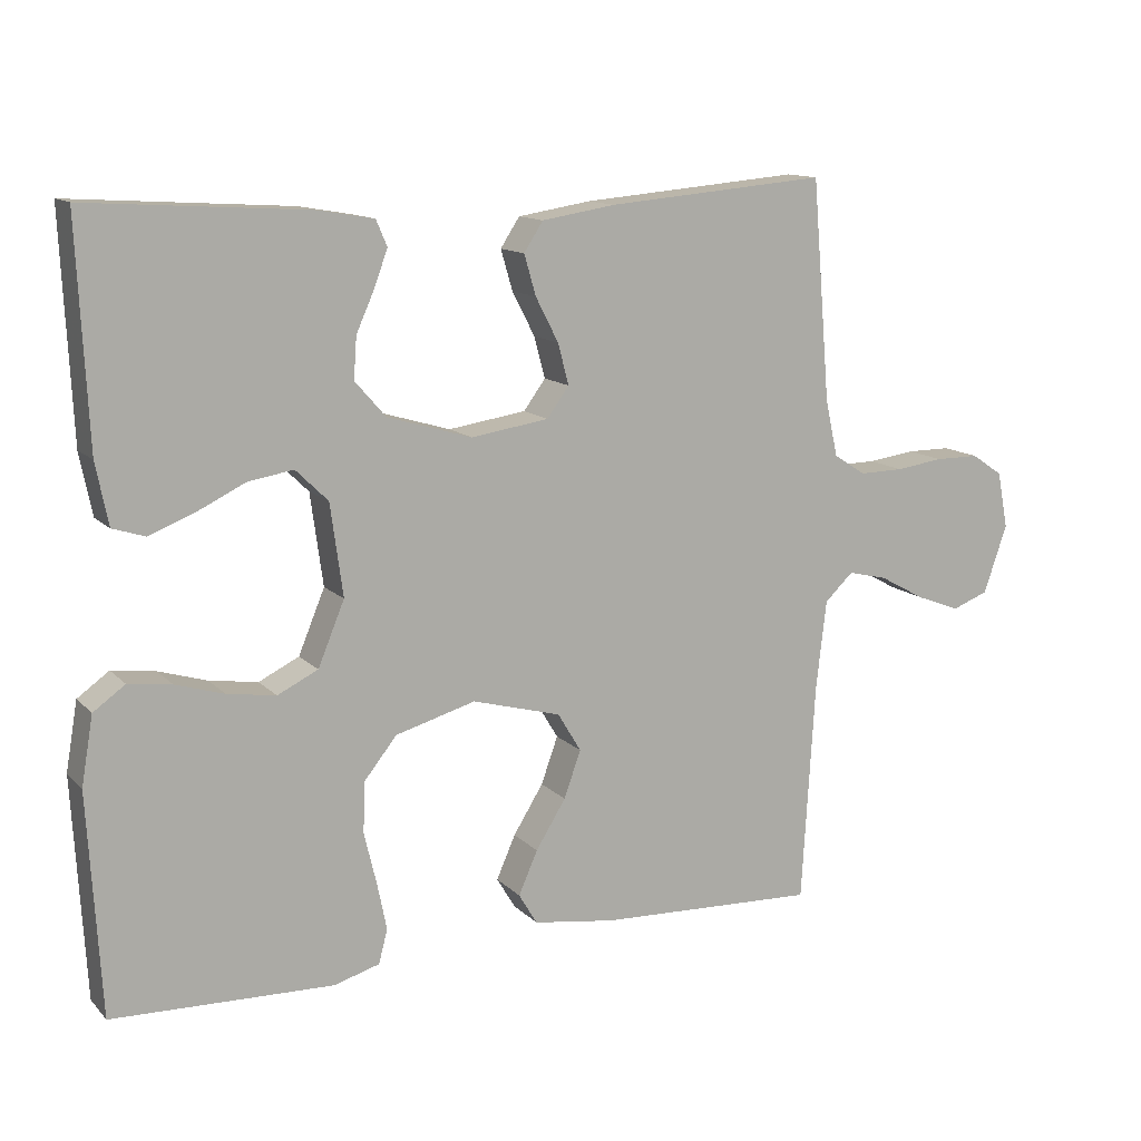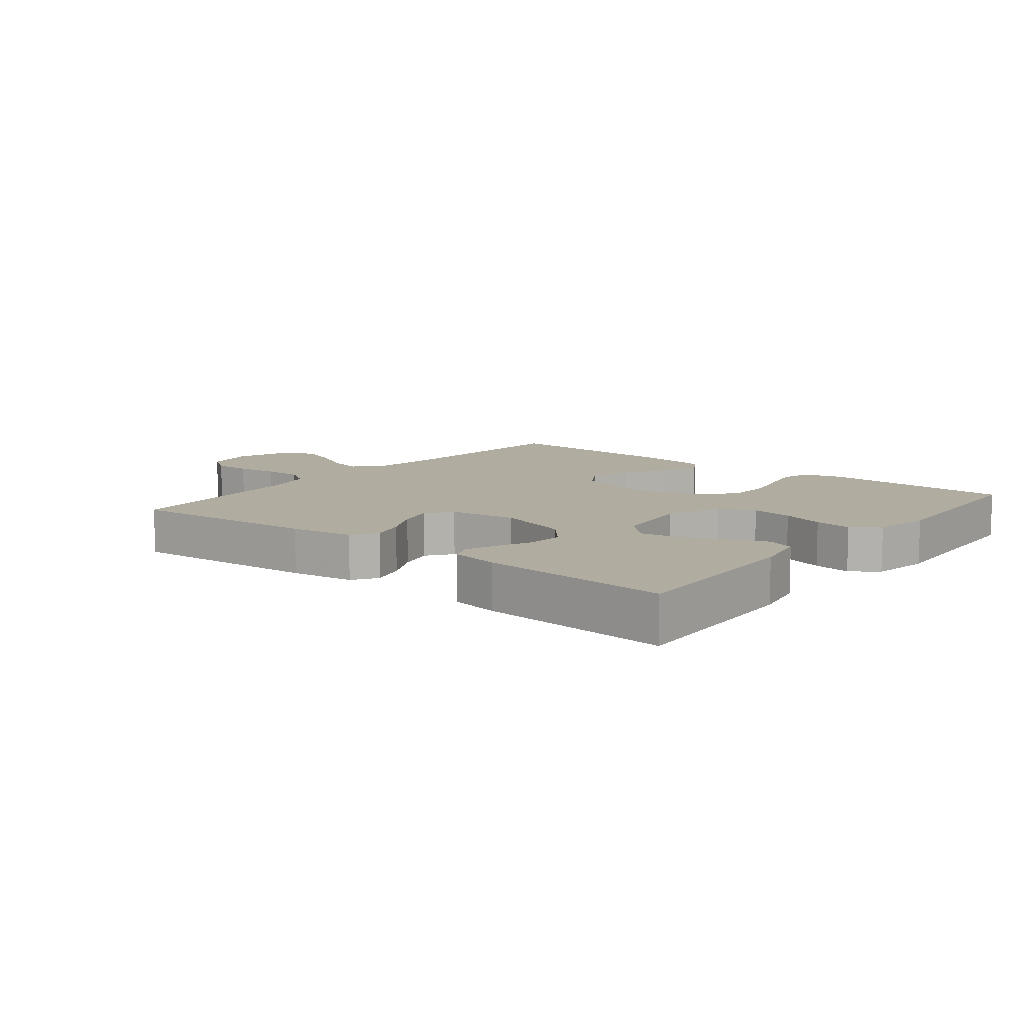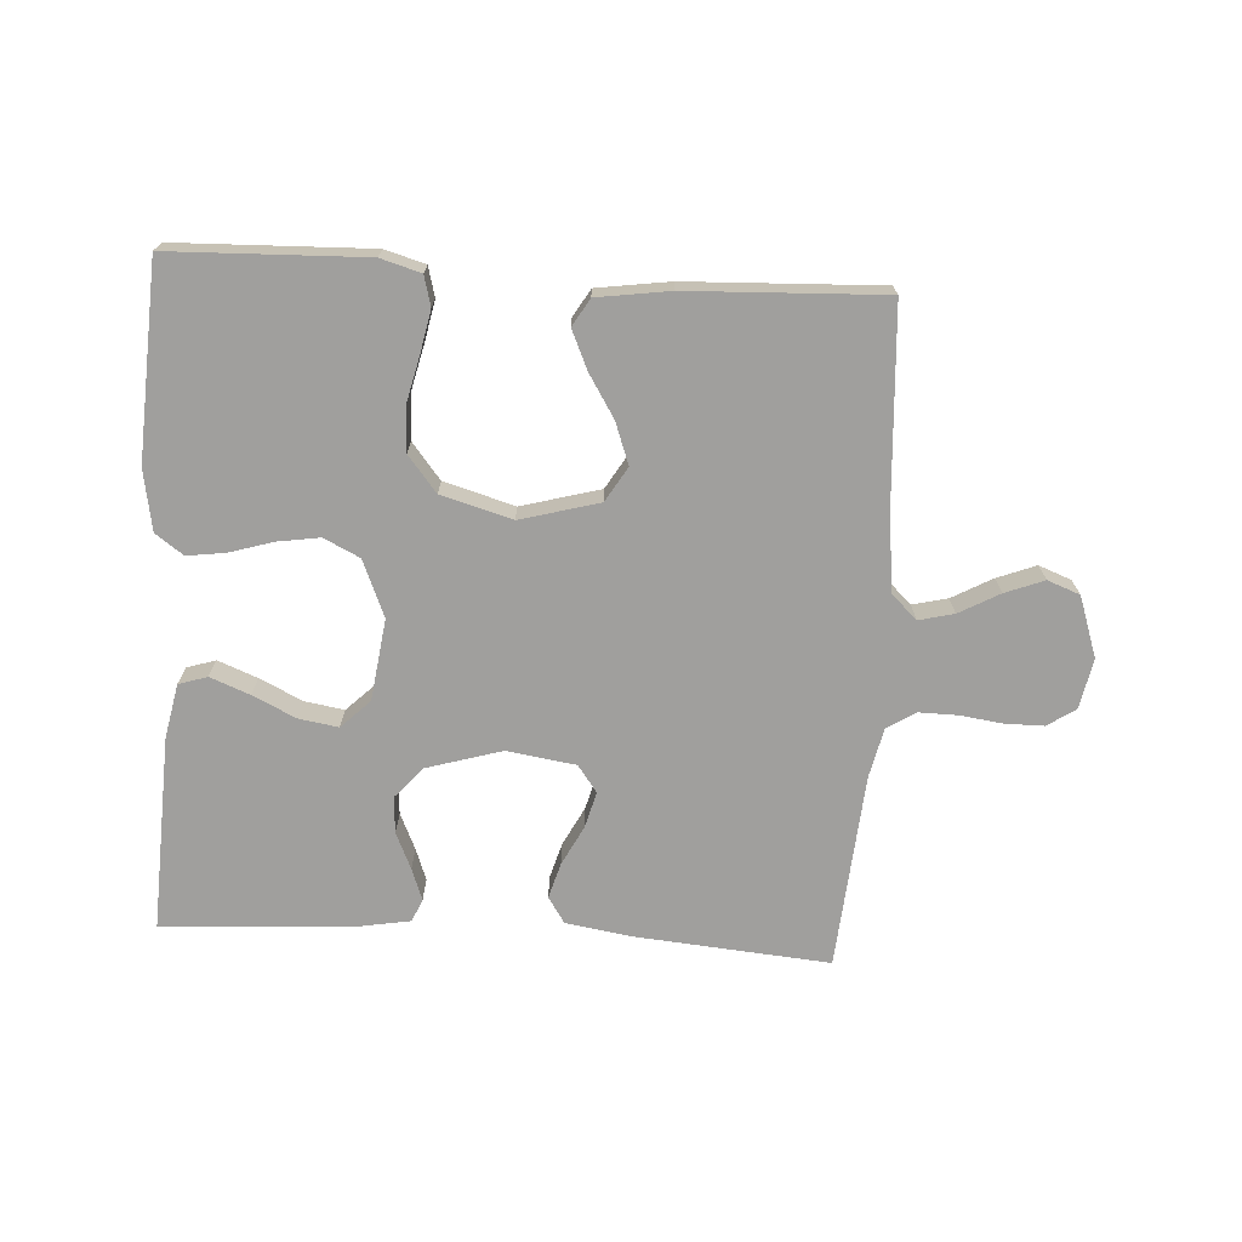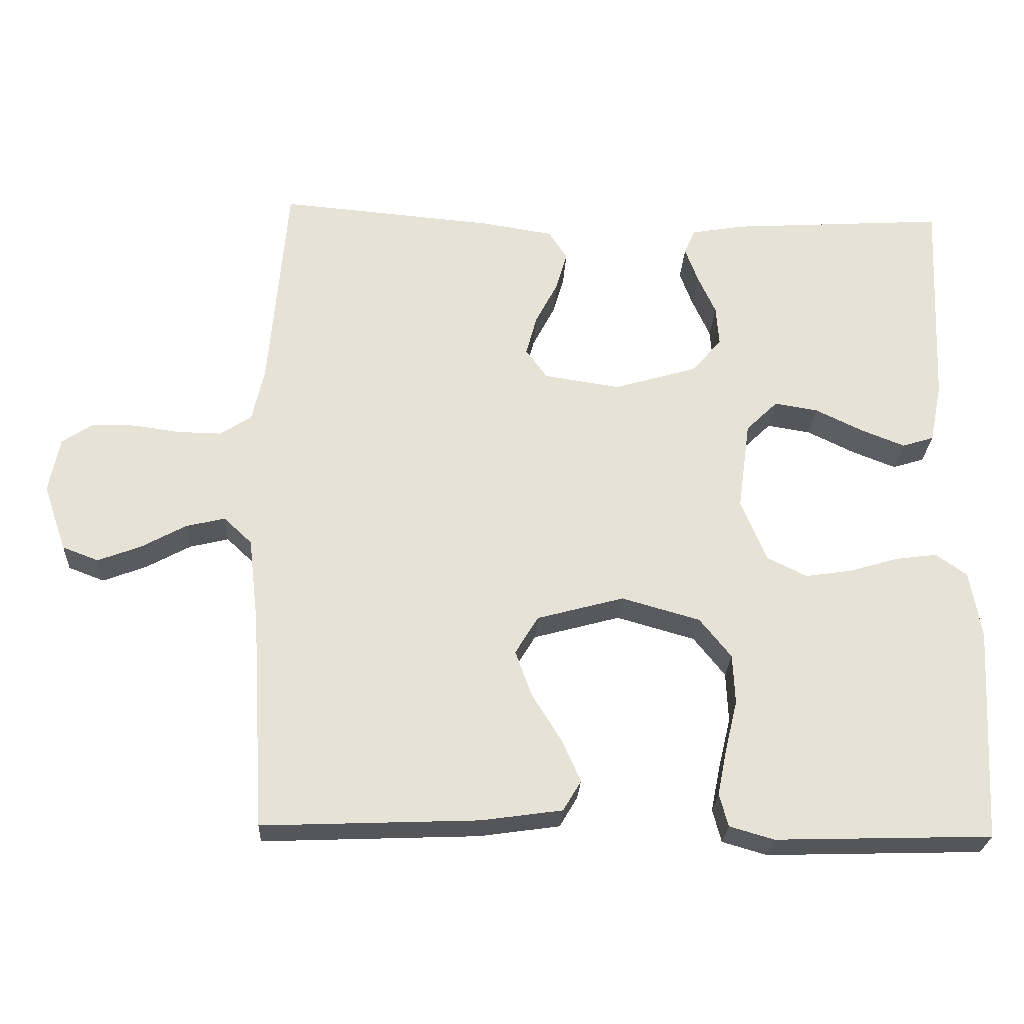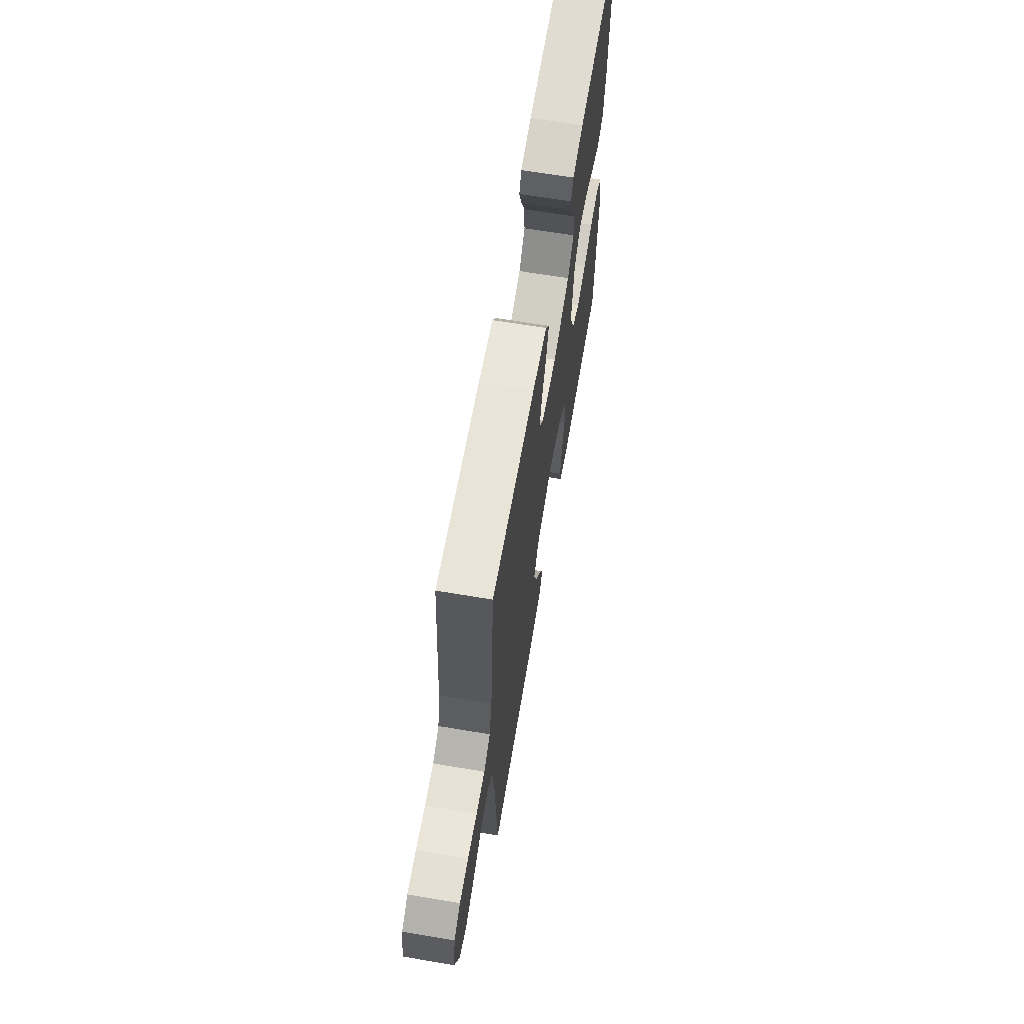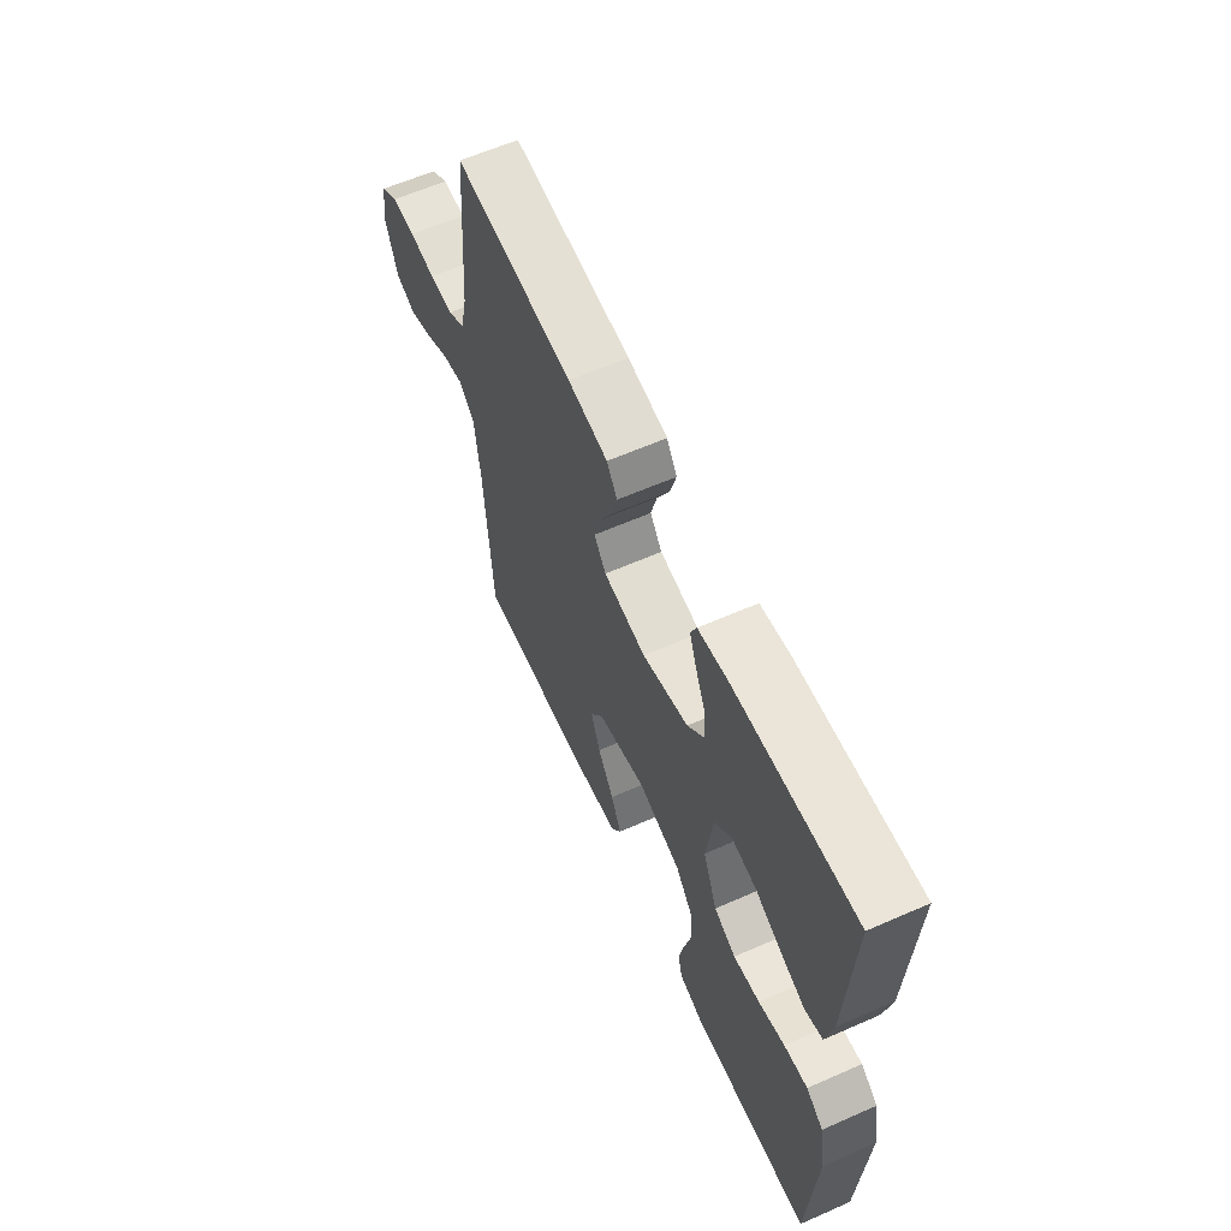
<metadata>
{"format":"obj","ext":"obj","renderer":"f3d","projection":"perspective","resolution":1024,"background":"white","views":[{"elev":12.7,"azim":153.7,"up":"+Z"},{"elev":10.1,"azim":39.0,"up":"+Y"},{"elev":-71.3,"azim":176.6,"up":"+Y"},{"elev":-26.0,"azim":-2.8,"up":"+Z"},{"elev":65.5,"azim":-80.4,"up":"+Z"},{"elev":61.5,"azim":65.9,"up":"+Z"}]}
</metadata>
<code>
v -0.5 0.07 -0.5
v -0.518 0.07 -0.2
v -0.532 0.07 -0.079
v -0.571 0.07 -0.042
v -0.625 0.07 -0.055
v -0.687 0.07 -0.089
v -0.747 0.07 -0.112
v -0.797 0.07 -0.093
v -0.829 0.07 0
v -0.814 0.07 0.077
v -0.771 0.07 0.106
v -0.711 0.07 0.106
v -0.646 0.07 0.097
v -0.586 0.07 0.096
v -0.542 0.07 0.124
v -0.525 0.07 0.2
v -0.5 0.07 0.5
v -0.2 0.07 0.474
v -0.1 0.07 0.458
v -0.074 0.07 0.418
v -0.09 0.07 0.363
v -0.121 0.07 0.303
v -0.136 0.07 0.247
v -0.106 0.07 0.206
v 0 0.07 0.19
v 0.115 0.07 0.224
v 0.157 0.07 0.272
v 0.153 0.07 0.328
v 0.128 0.07 0.384
v 0.11 0.07 0.433
v 0.125 0.07 0.468
v 0.2 0.07 0.481
v 0.5 0.07 0.5
v 0.486 0.07 0.2
v 0.469 0.07 0.116
v 0.425 0.07 0.102
v 0.364 0.07 0.126
v 0.298 0.07 0.158
v 0.237 0.07 0.168
v 0.193 0.07 0.125
v 0.176 0.07 0
v 0.212 0.07 -0.087
v 0.267 0.07 -0.114
v 0.333 0.07 -0.104
v 0.399 0.07 -0.084
v 0.458 0.07 -0.076
v 0.501 0.07 -0.107
v 0.517 0.07 -0.2
v 0.5 0.07 -0.5
v 0.2 0.07 -0.509
v 0.138 0.07 -0.491
v 0.126 0.07 -0.445
v 0.139 0.07 -0.381
v 0.156 0.07 -0.31
v 0.153 0.07 -0.241
v 0.109 0.07 -0.186
v 0 0.07 -0.155
v -0.121 0.07 -0.188
v -0.153 0.07 -0.241
v -0.13 0.07 -0.305
v -0.089 0.07 -0.371
v -0.063 0.07 -0.43
v -0.088 0.07 -0.472
v -0.2 0.07 -0.488
v -0.5 0 -0.5
v -0.518 0 -0.2
v -0.532 0 -0.079
v -0.571 0 -0.042
v -0.625 0 -0.055
v -0.687 0 -0.089
v -0.747 0 -0.112
v -0.797 0 -0.093
v -0.829 0 0
v -0.814 0 0.077
v -0.771 0 0.106
v -0.711 0 0.106
v -0.646 0 0.097
v -0.586 0 0.096
v -0.542 0 0.124
v -0.525 0 0.2
v -0.5 0 0.5
v -0.2 0 0.474
v -0.1 0 0.458
v -0.074 0 0.418
v -0.09 0 0.363
v -0.121 0 0.303
v -0.136 0 0.247
v -0.106 0 0.206
v 0 0 0.19
v 0.115 0 0.224
v 0.157 0 0.272
v 0.153 0 0.328
v 0.128 0 0.384
v 0.11 0 0.433
v 0.125 0 0.468
v 0.2 0 0.481
v 0.5 0 0.5
v 0.486 0 0.2
v 0.469 0 0.116
v 0.425 0 0.102
v 0.364 0 0.126
v 0.298 0 0.158
v 0.237 0 0.168
v 0.193 0 0.125
v 0.176 0 0
v 0.212 0 -0.087
v 0.267 0 -0.114
v 0.333 0 -0.104
v 0.399 0 -0.084
v 0.458 0 -0.076
v 0.501 0 -0.107
v 0.517 0 -0.2
v 0.5 0 -0.5
v 0.2 0 -0.509
v 0.138 0 -0.491
v 0.126 0 -0.445
v 0.139 0 -0.381
v 0.156 0 -0.31
v 0.153 0 -0.241
v 0.109 0 -0.186
v 0 0 -0.155
v -0.121 0 -0.188
v -0.153 0 -0.241
v -0.13 0 -0.305
v -0.089 0 -0.371
v -0.063 0 -0.43
v -0.088 0 -0.472
v -0.2 0 -0.488
f 63 64 1 2
f 60 61 62 63
f 59 60 63 2
f 58 59 2 3
f 57 58 3 4
f 51 52 53 54
f 49 50 51 54
f 49 54 55
f 48 49 55 56
f 44 45 46 47
f 43 44 47 48
f 35 36 37 38
f 33 34 35 38
f 33 38 39
f 32 33 39 40
f 28 29 30 31
f 28 31 32
f 27 28 32 40
f 19 20 21 22
f 19 22 23
f 16 17 18 19
f 15 16 19 23
f 14 15 23 24
f 10 11 12 13
f 10 13 14
f 9 10 14
f 5 6 7 8
f 4 5 8 9
f 43 48 56 57
f 42 43 57 4
f 41 42 4 9
f 26 27 40 41
f 25 26 41
f 24 25 41
f 9 14 24 41
f 66 65 128 127
f 127 126 125 124
f 66 127 124 123
f 67 66 123 122
f 68 67 122 121
f 118 117 116 115
f 118 115 114 113
f 119 118 113
f 120 119 113 112
f 111 110 109 108
f 112 111 108 107
f 102 101 100 99
f 102 99 98 97
f 103 102 97
f 104 103 97 96
f 95 94 93 92
f 96 95 92
f 104 96 92 91
f 86 85 84 83
f 87 86 83
f 83 82 81 80
f 87 83 80 79
f 88 87 79 78
f 77 76 75 74
f 78 77 74
f 78 74 73
f 72 71 70 69
f 73 72 69 68
f 121 120 112 107
f 68 121 107 106
f 73 68 106 105
f 105 104 91 90
f 105 90 89
f 105 89 88
f 105 88 78 73
f 1 65 66 2
f 2 66 67 3
f 3 67 68 4
f 4 68 69 5
f 5 69 70 6
f 6 70 71 7
f 7 71 72 8
f 8 72 73 9
f 9 73 74 10
f 10 74 75 11
f 11 75 76 12
f 12 76 77 13
f 13 77 78 14
f 14 78 79 15
f 15 79 80 16
f 16 80 81 17
f 17 81 82 18
f 18 82 83 19
f 19 83 84 20
f 20 84 85 21
f 21 85 86 22
f 22 86 87 23
f 23 87 88 24
f 24 88 89 25
f 25 89 90 26
f 26 90 91 27
f 27 91 92 28
f 28 92 93 29
f 29 93 94 30
f 30 94 95 31
f 31 95 96 32
f 32 96 97 33
f 33 97 98 34
f 34 98 99 35
f 35 99 100 36
f 36 100 101 37
f 37 101 102 38
f 38 102 103 39
f 39 103 104 40
f 40 104 105 41
f 41 105 106 42
f 42 106 107 43
f 43 107 108 44
f 44 108 109 45
f 45 109 110 46
f 46 110 111 47
f 47 111 112 48
f 48 112 113 49
f 49 113 114 50
f 50 114 115 51
f 51 115 116 52
f 52 116 117 53
f 53 117 118 54
f 54 118 119 55
f 55 119 120 56
f 56 120 121 57
f 57 121 122 58
f 58 122 123 59
f 59 123 124 60
f 60 124 125 61
f 61 125 126 62
f 62 126 127 63
f 63 127 128 64
f 64 128 65 1

</code>
